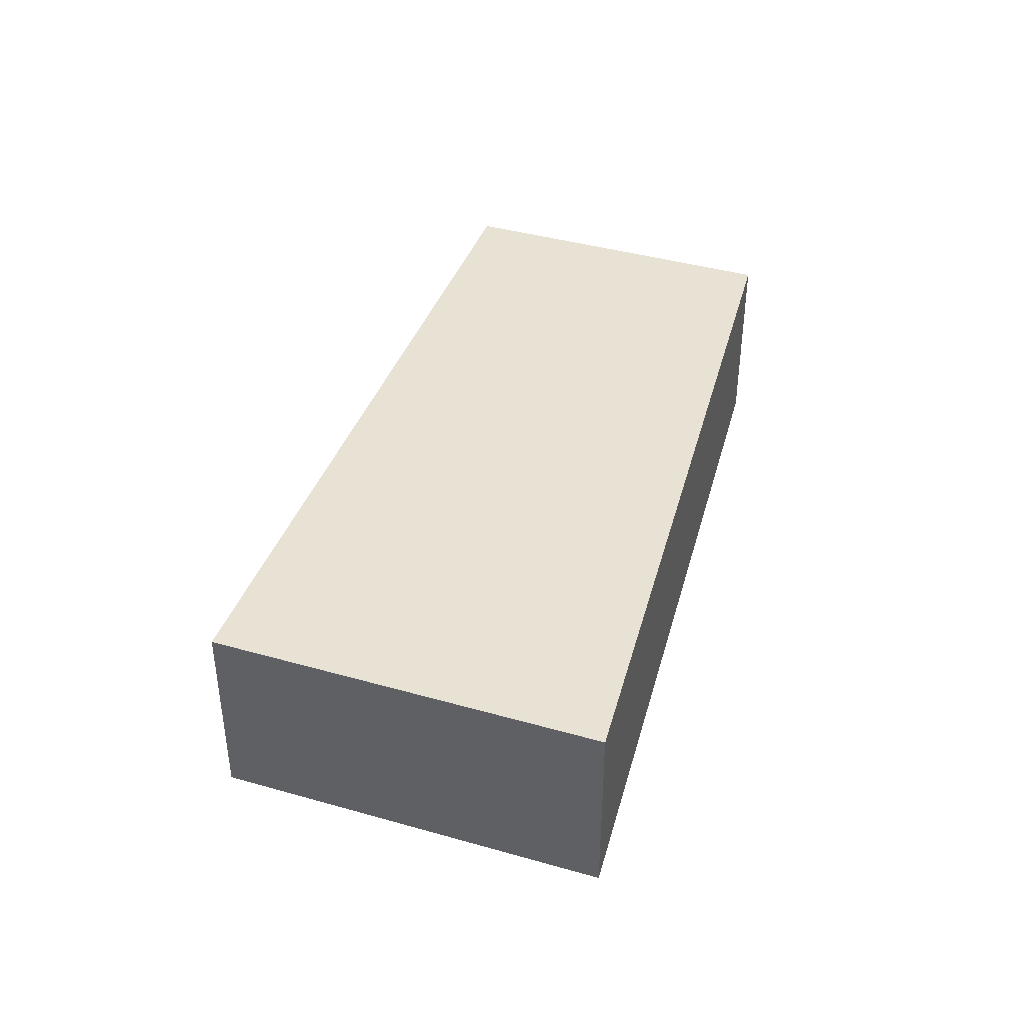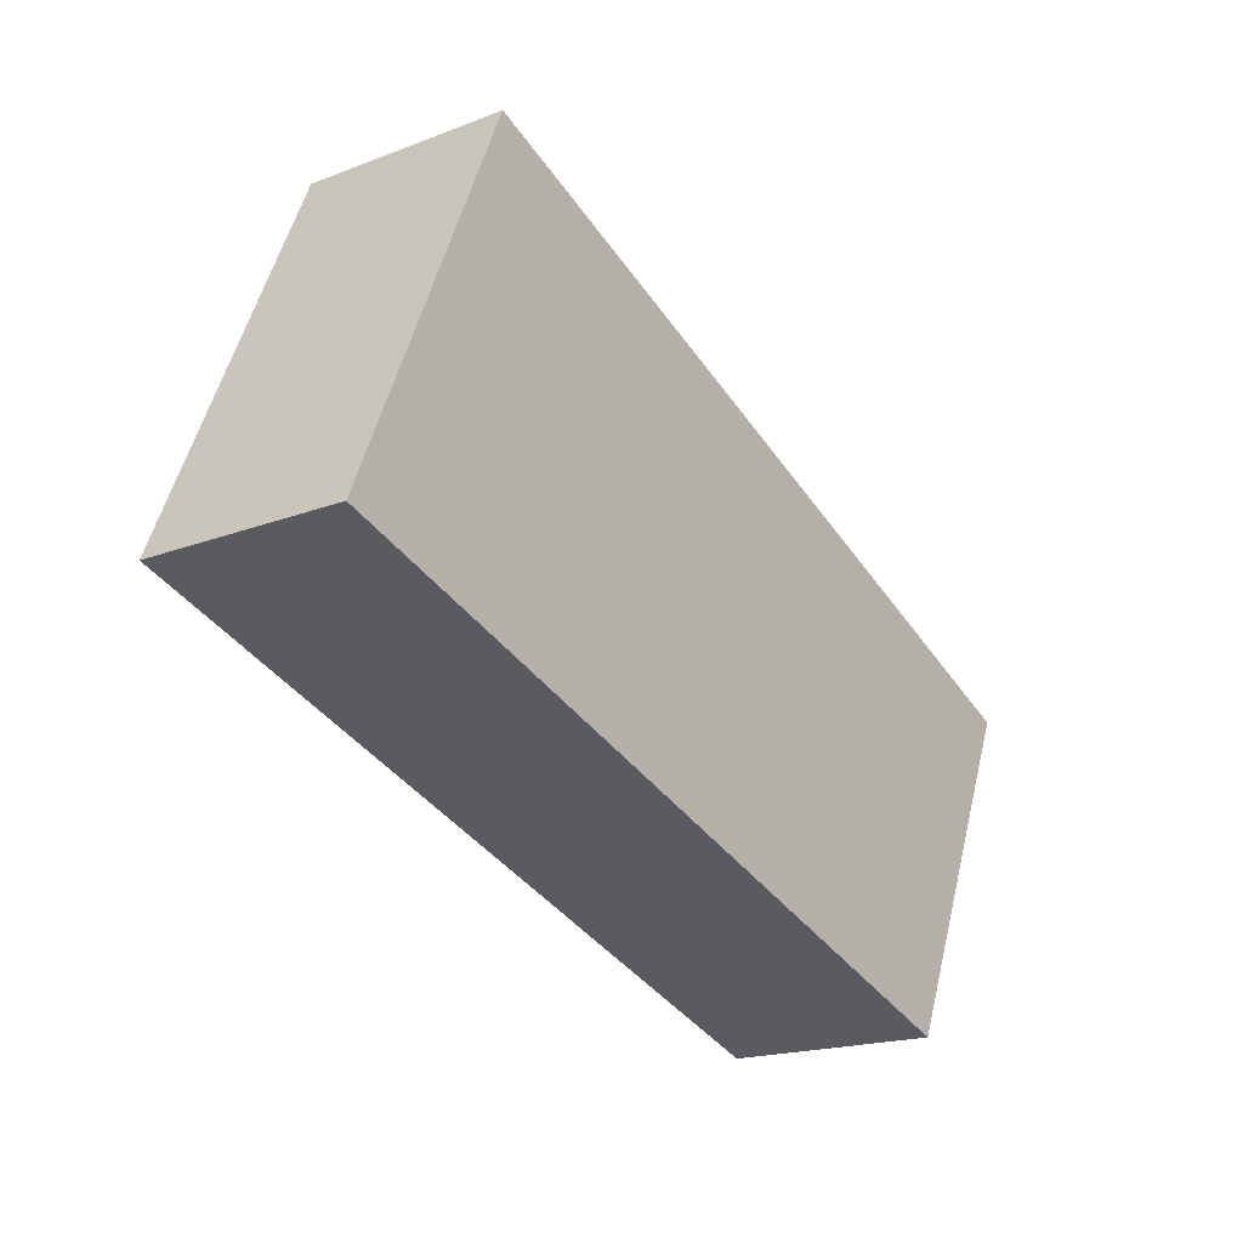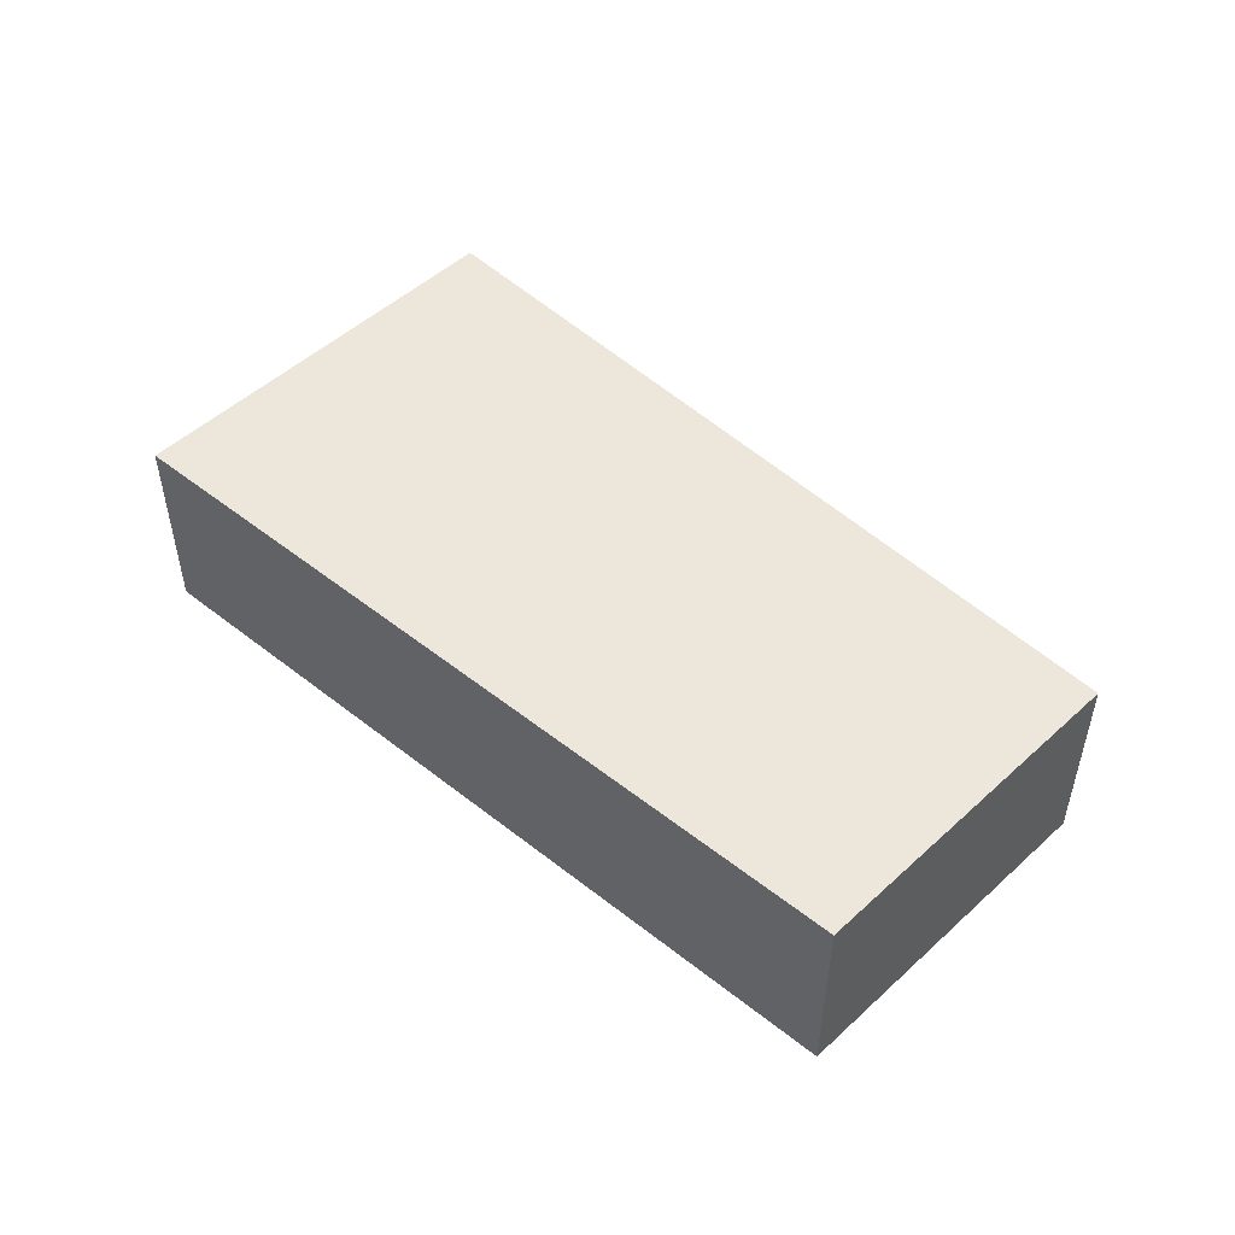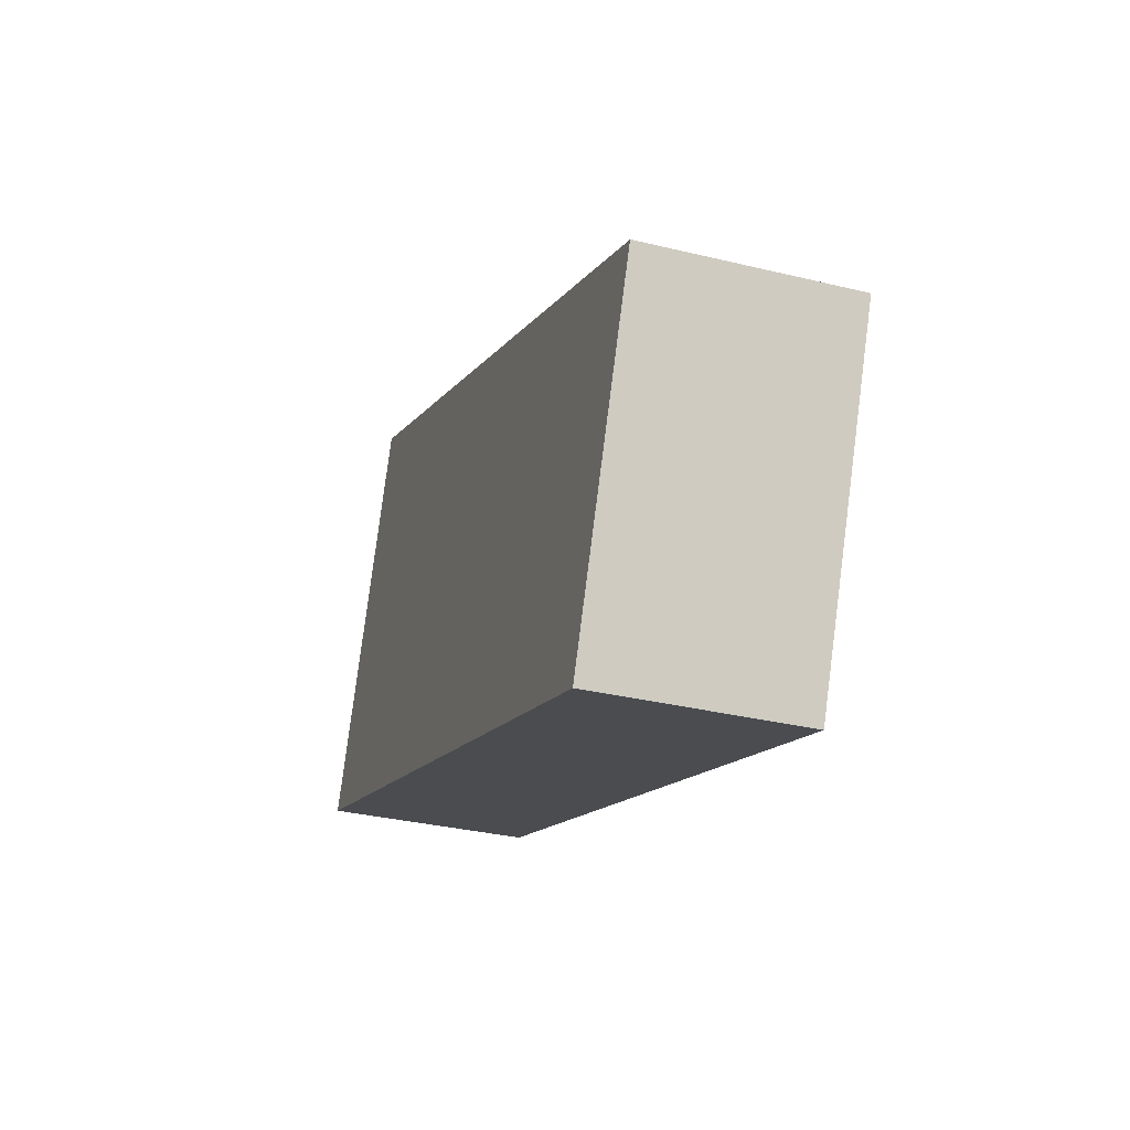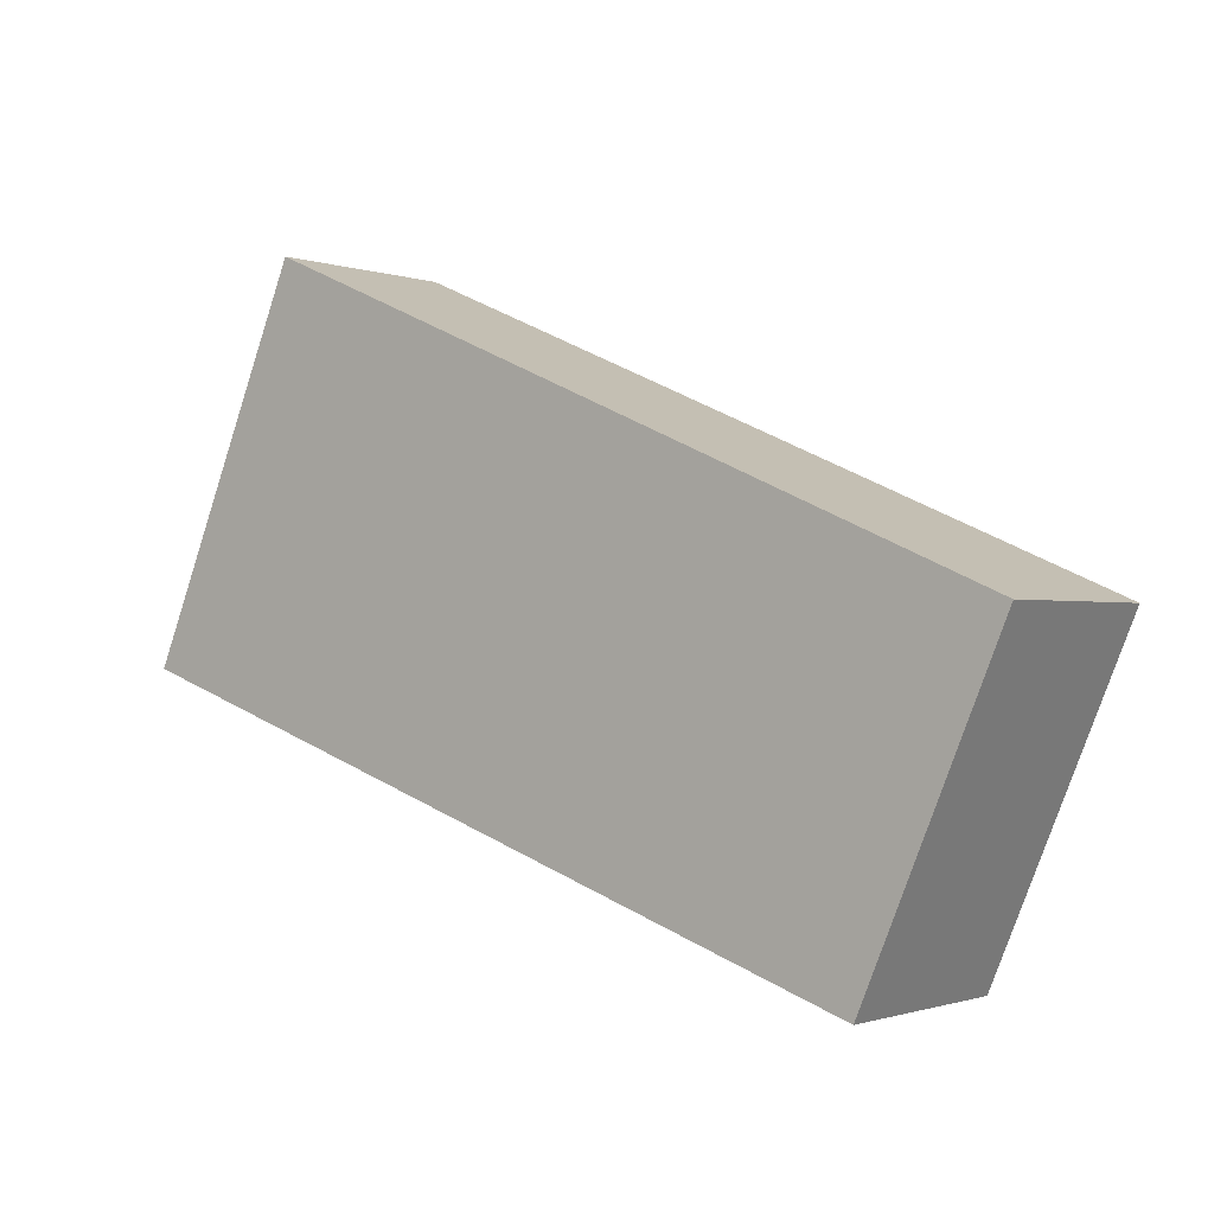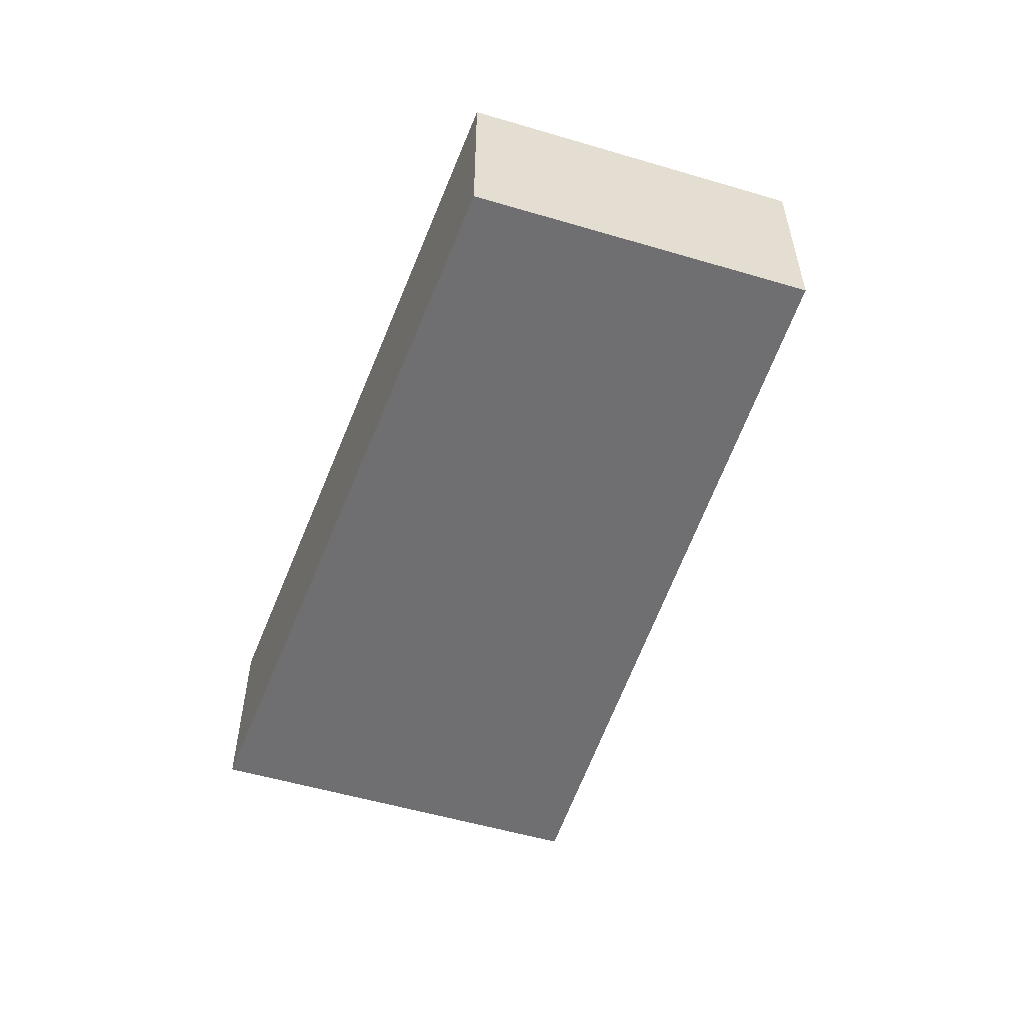
<metadata>
{"format":"obj","ext":"obj","renderer":"f3d","projection":"perspective","resolution":1024,"background":"white","views":[{"elev":40.8,"azim":85.9,"up":"+Y"},{"elev":-18.5,"azim":126.4,"up":"+Z"},{"elev":50.7,"azim":-158.2,"up":"+Y"},{"elev":-32.6,"azim":-108.7,"up":"+Z"},{"elev":-0.9,"azim":-141.8,"up":"+Z"},{"elev":-54.7,"azim":-130.6,"up":"+Y"}]}
</metadata>
<code>
v  10.26 2.777 4.4
v  1.89 2.777 -4.398
v  5.915e-05 2.777 -8.77e-05
v  12.47 2.777 -0.7589
v  10.26 -2.694e-16 4.4
v  0 0 0
v  12.47 4.646e-17 -0.7588
v  1.89 2.693e-16 -4.398
g defaultobject
f 1 2 3
f 2 1 4
f 5 3 6
f 3 5 1
f 7 1 5
f 1 7 4
f 2 7 8
f 7 2 4
f 3 8 6
f 8 3 2
f 5 8 7
f 8 5 6

</code>
